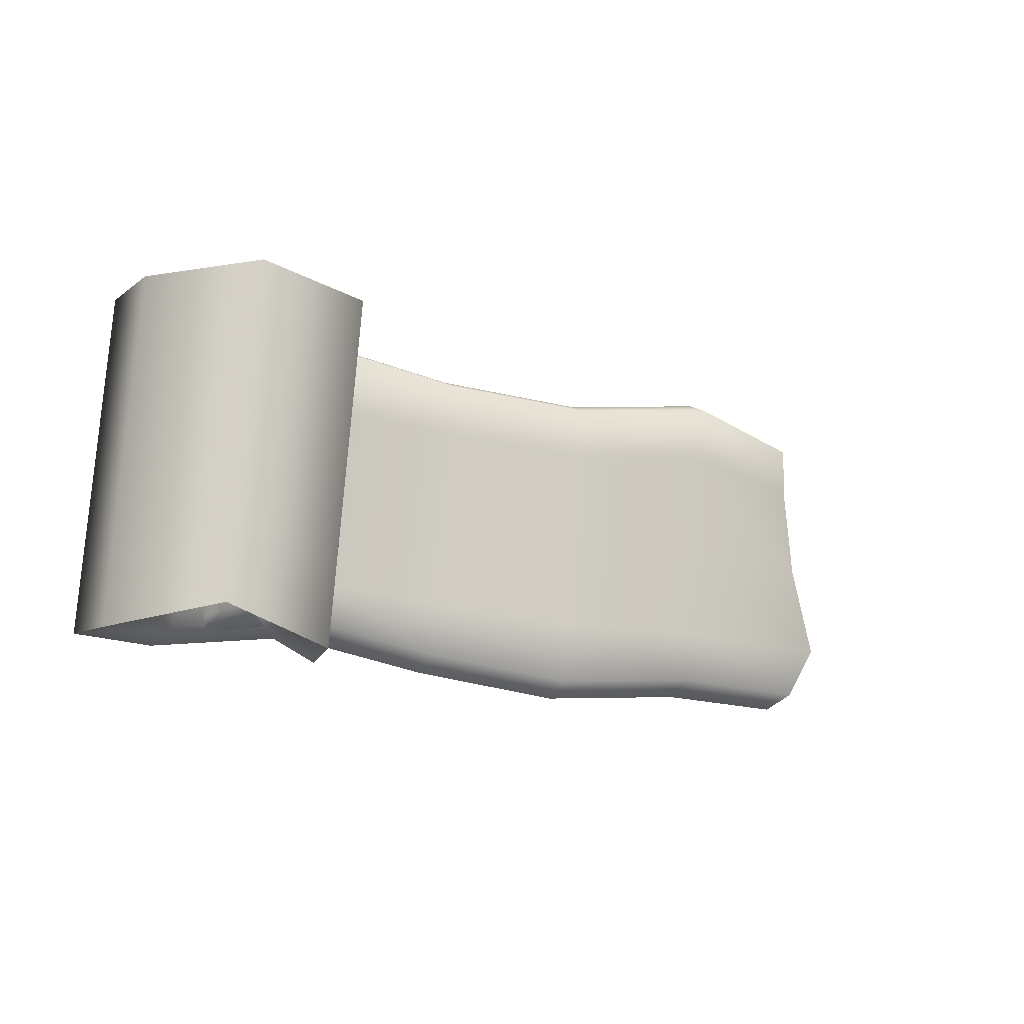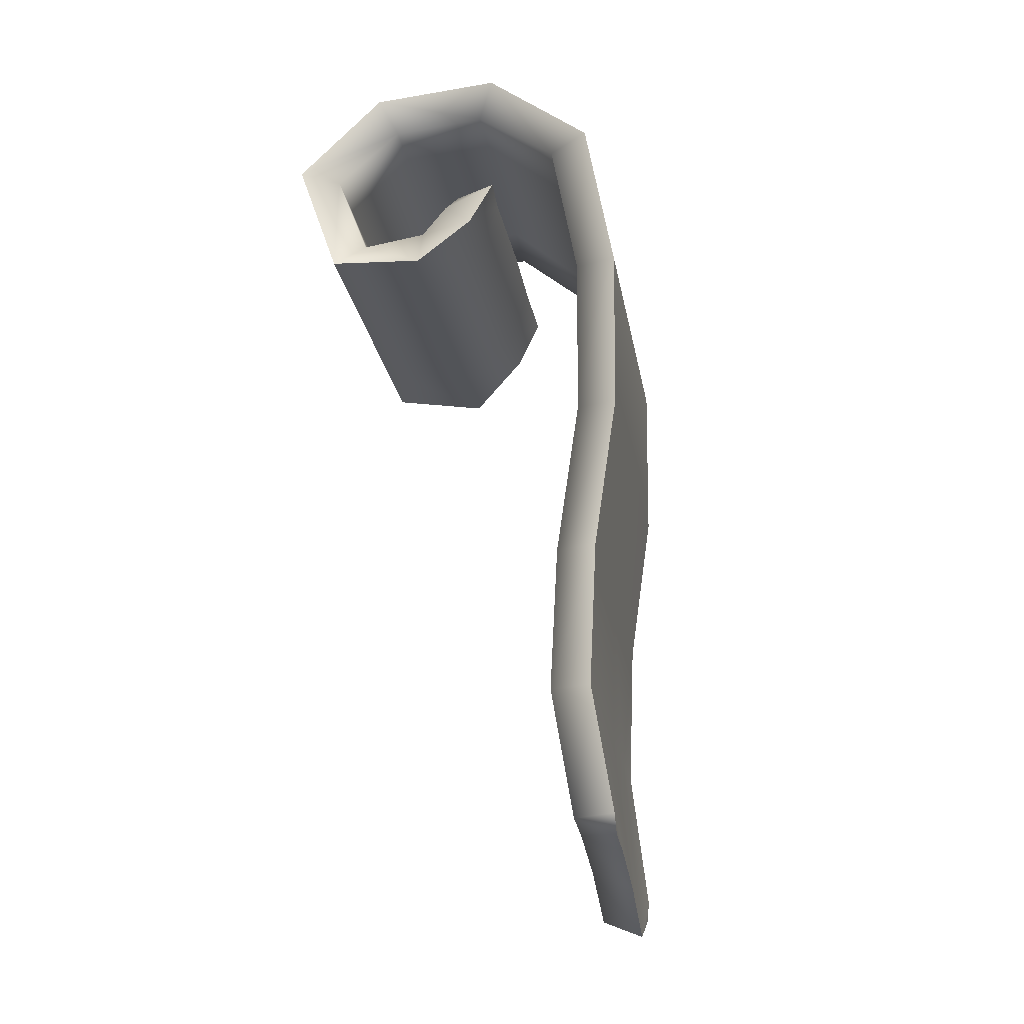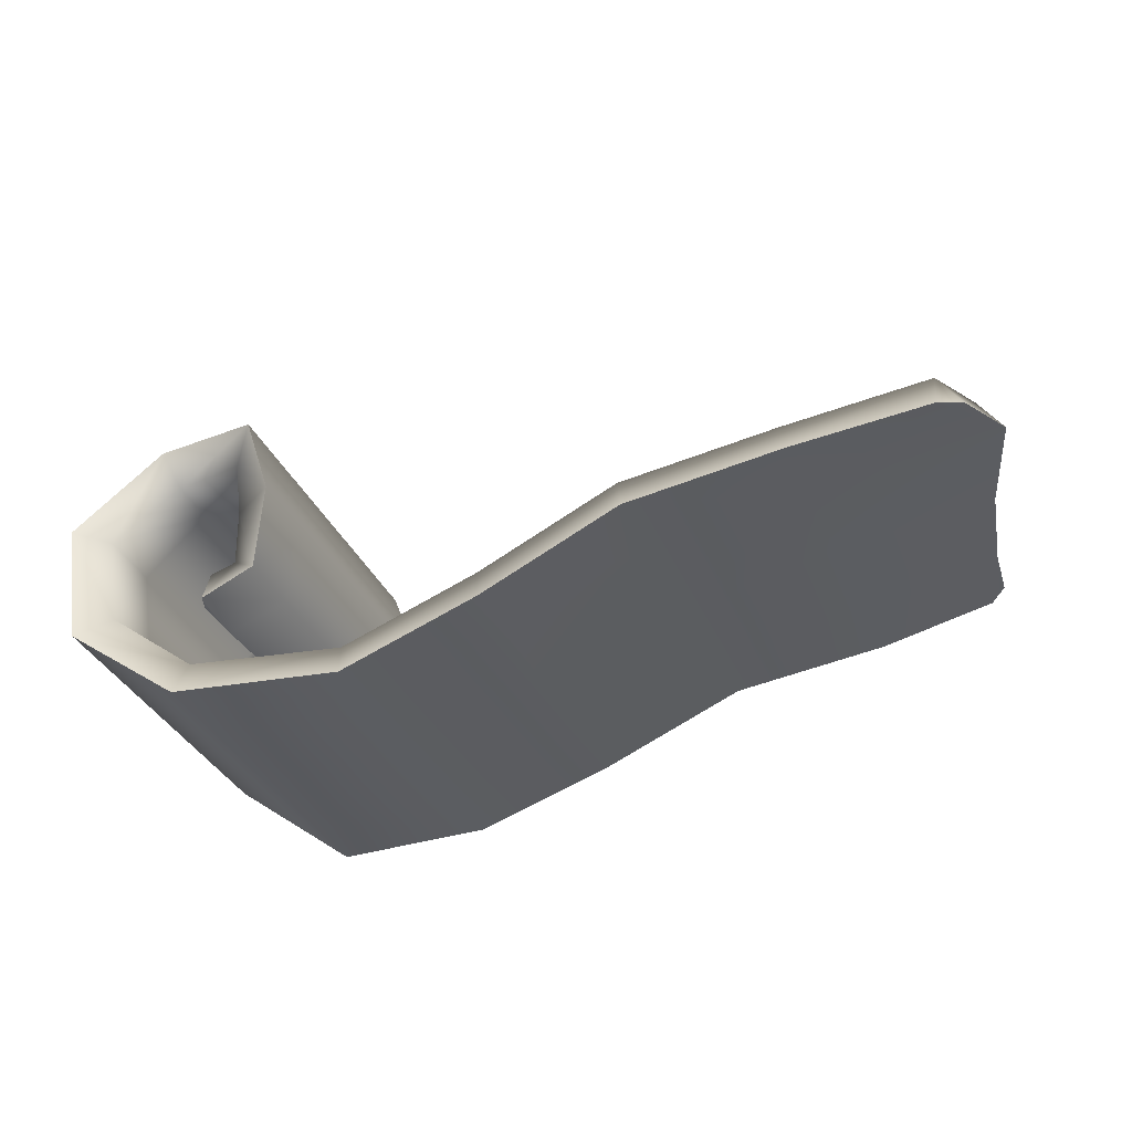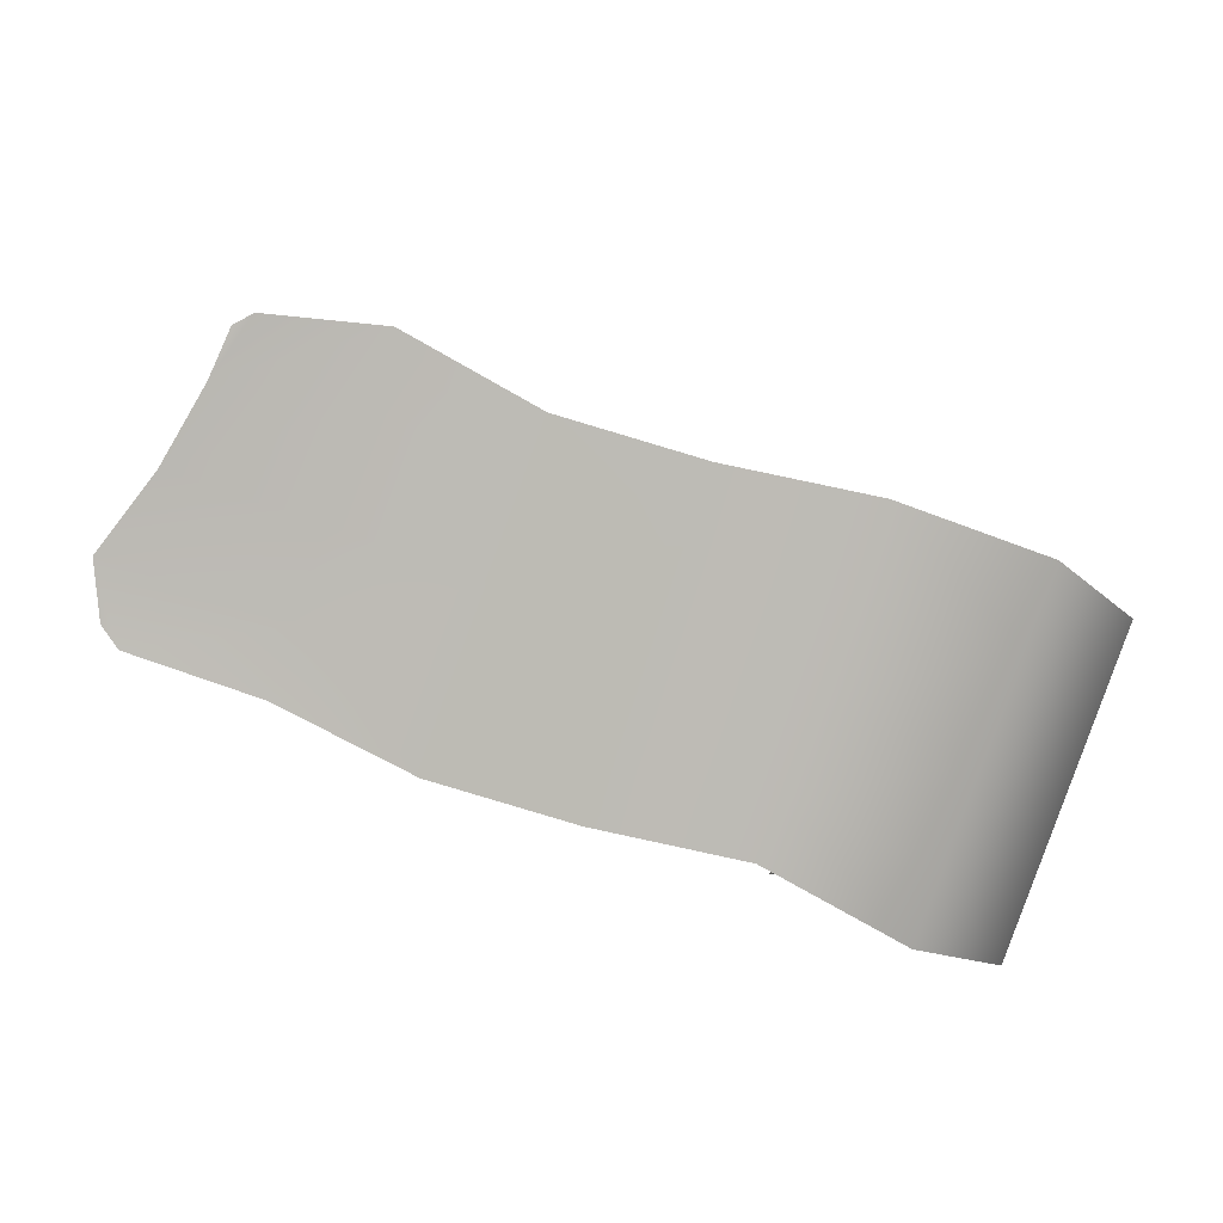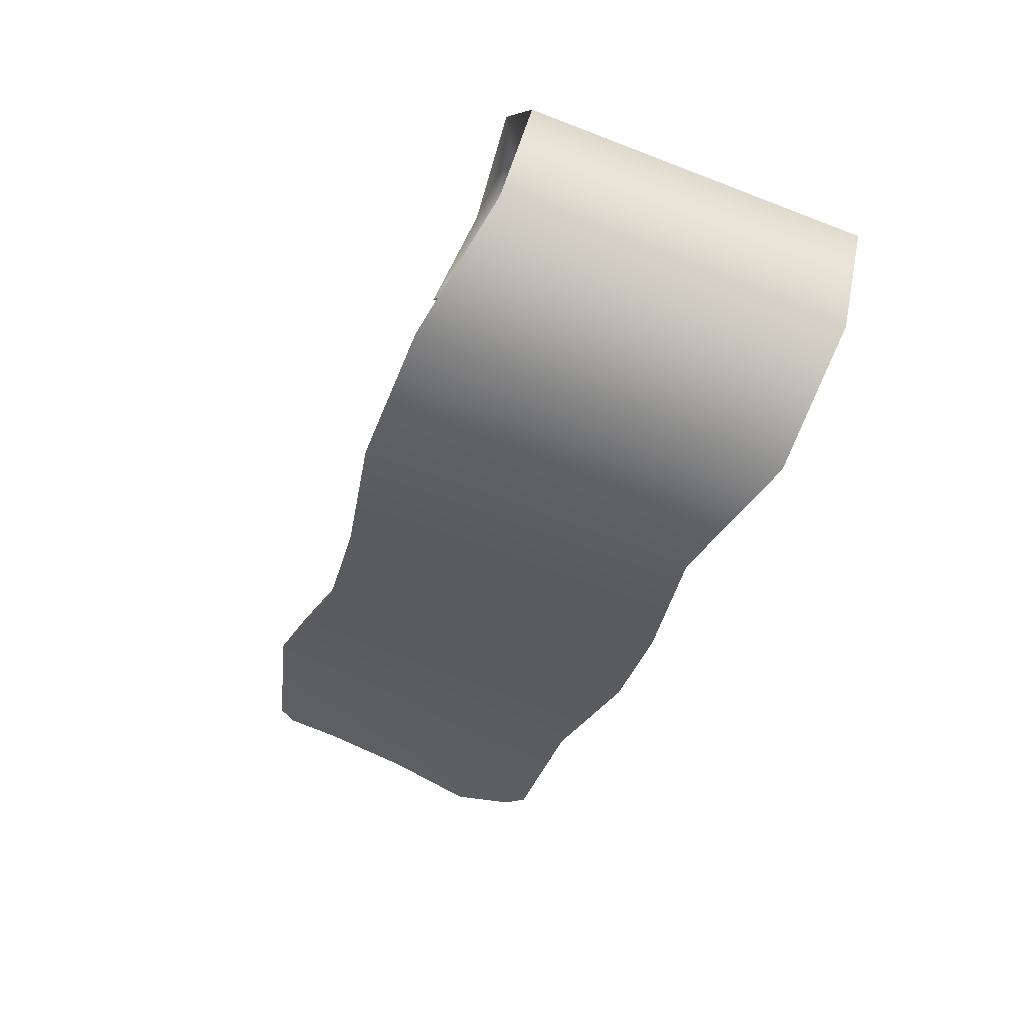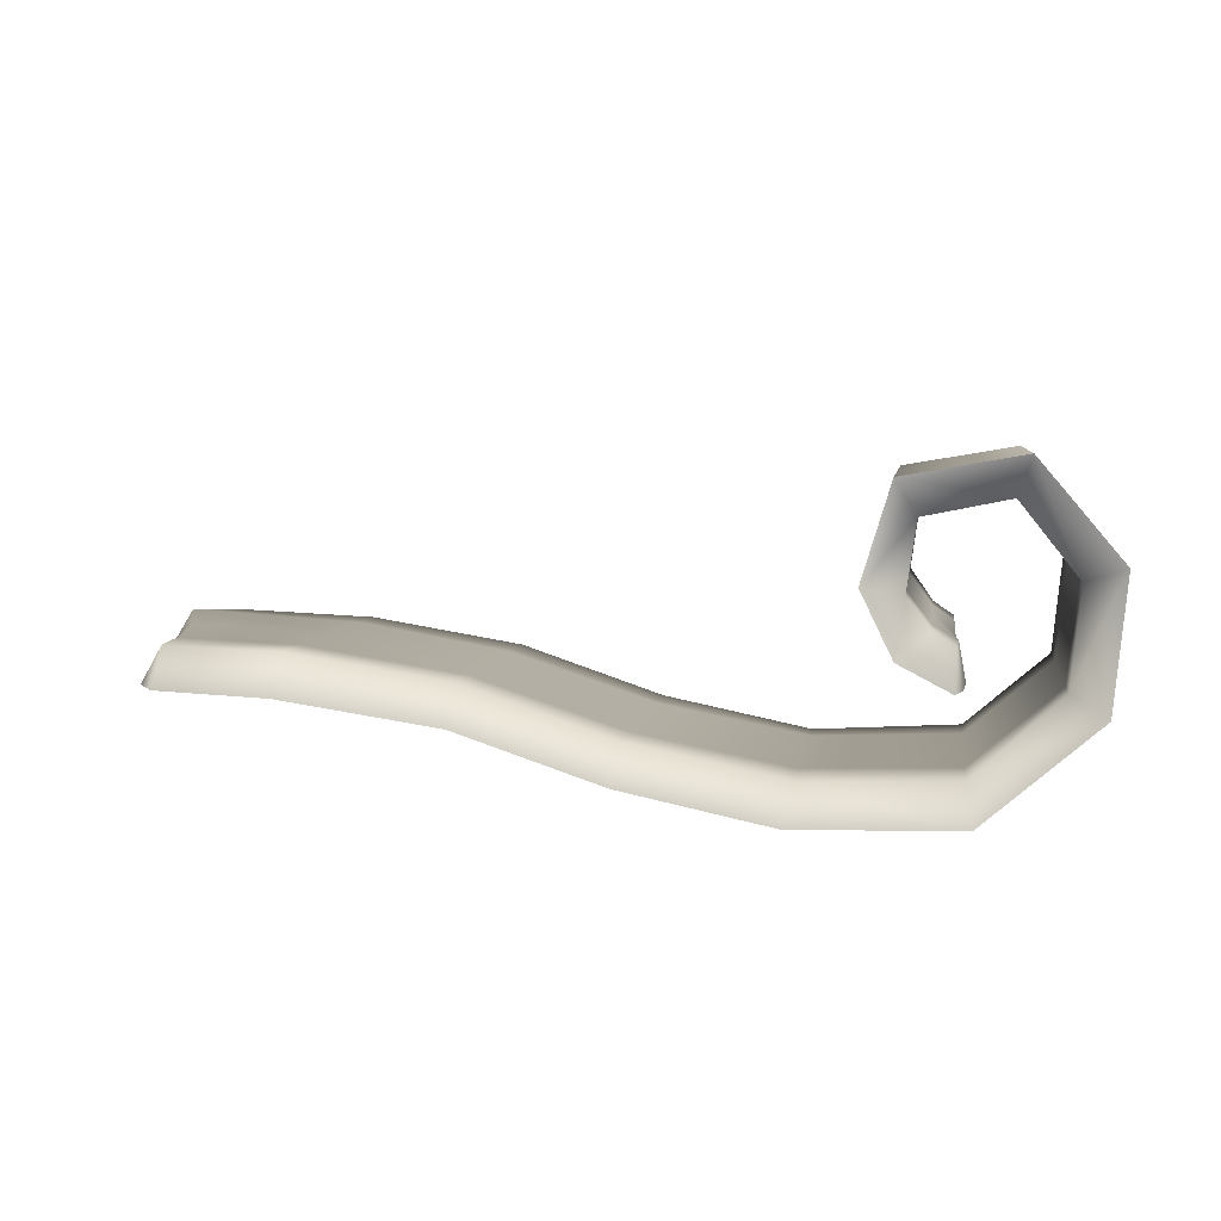
<metadata>
{"format":"obj","ext":"obj","renderer":"f3d","projection":"perspective","resolution":1024,"background":"white","views":[{"elev":-18.7,"azim":-29.8,"up":"+Y"},{"elev":65.8,"azim":82.6,"up":"+Y"},{"elev":-45.0,"azim":22.0,"up":"+Z"},{"elev":-73.7,"azim":160.3,"up":"+Z"},{"elev":-41.1,"azim":-108.8,"up":"+Z"},{"elev":15.0,"azim":-171.5,"up":"+Z"}]}
</metadata>
<code>
g default
v -0.7606 0.3862 0.07062
v -0.7849 0.2426 0.05503
v -0.7559 0.003719 0.0053
v -0.7714 -0.242 -0.03147
v -0.6312 0.4225 0.1472
v -0.7073 0.2249 0.1789
v -0.7073 -0.01854 0.138
v -0.7073 -0.2385 0.1012
v -0.5513 0.3826 0.2959
v -0.6492 0.2061 0.2491
v -0.6492 -0.02997 0.2096
v -0.6492 -0.293 0.1655
v -0.6157 0.3098 0.5194
v -0.6685 0.1618 0.409
v -0.6685 -0.0578 0.3722
v -0.6685 -0.31 0.3299
v -0.9022 0.3252 0.5807
v -0.8717 0.1658 0.4578
v -0.8717 -0.06564 0.419
v -0.8717 -0.2898 0.3814
v -1.11 0.3306 0.3451
v -1.017 0.1783 0.2837
v -1.017 -0.03711 0.2476
v -1.017 -0.2934 0.2046
v -1.084 0.4001 0.03295
v -0.9972 0.2276 0.0541
v -0.9972 0.001882 0.01626
v -0.9972 -0.2483 -0.0257
v -0.8083 0.5101 -0.1836
v -0.789 0.2885 -0.1214
v -0.789 0.03217 -0.1644
v -0.789 -0.2144 -0.2057
v -0.4117 0.5166 -0.2012
v -0.4274 0.2965 -0.1379
v -0.4274 0.03606 -0.1816
v -0.4274 -0.1771 -0.2173
v -0.03639 0.4557 -0.1511
v -0.05204 0.2632 -0.08325
v -0.05204 0.02712 -0.1228
v -0.05204 -0.2084 -0.1623
v 0.3311 0.417 -0.04726
v 0.3155 0.2332 0.02207
v 0.3155 0.007258 -0.01582
v 0.3155 -0.2436 -0.05788
v 0.7064 0.4706 0.022
v 0.6908 0.2747 0.0893
v 0.6908 0.000803 0.04337
v 0.6908 -0.235 0.003844
v 1.002 0.4001 0.006271
v 1.053 0.2267 -0.01464
v 1.095 0.009104 -0.04427
v 1.172 -0.2216 -0.07061
v -0.7557 -0.4056 -0.06337
v -0.6312 -0.3947 0.01021
v -0.5513 -0.5075 0.1466
v -0.6157 -0.5315 0.3783
v -0.9022 -0.4751 0.4465
v -1.11 -0.5052 0.2049
v -1.084 -0.4445 -0.1087
v -0.8083 -0.3881 -0.3342
v -0.4117 -0.3121 -0.3401
v -0.0364 -0.3758 -0.2905
v 0.3311 -0.4285 -0.189
v 0.7064 -0.3939 -0.123
v 1.052 -0.3934 -0.1187
v -0.7592 -0.2552 0.06247
v -0.7514 -0.01209 0.09959
v -0.7656 0.2274 0.1474
v -0.7782 0.347 0.06975
v -0.7624 0.3363 0.1636
v -0.7073 0.3782 0.2046
v -0.6492 0.3517 0.2735
v -0.6685 0.29 0.4305
v -0.8717 0.3071 0.4815
v -1.017 0.3027 0.3046
v -0.9972 0.3582 0.07601
v -0.789 0.4602 -0.09261
v -0.4274 0.4665 -0.1094
v -0.05204 0.4056 -0.05936
v 0.3155 0.3669 0.04449
v 0.6908 0.4205 0.1138
v 1.041 0.3564 0.005287
v -0.7714 -0.3648 -0.05207
v -0.7592 -0.3781 0.04187
v -0.7073 -0.3614 0.08055
v -0.6492 -0.4608 0.1373
v -0.6685 -0.4737 0.3025
v -0.8717 -0.4155 0.3603
v -1.017 -0.4555 0.1774
v -0.9972 -0.4088 -0.05259
v -0.789 -0.3605 -0.2302
v -0.4274 -0.2846 -0.2354
v -0.05204 -0.3483 -0.1858
v 0.3155 -0.4009 -0.08426
v 0.6908 -0.3664 -0.01819
v 1.108 -0.3551 -0.1032
v 1.055 -0.3701 -0.01167
v 1.119 -0.2371 0.0209
v 1.042 -0.005626 0.04736
v 0.9999 0.2183 0.07815
v 0.989 0.35 0.09848
v -0.6312 0.2355 0.1159
v -0.6312 -0.007978 0.07506
v -0.6312 -0.2279 0.03818
v -0.5513 0.2033 0.2658
v -0.5513 -0.03277 0.2262
v -0.5513 -0.2958 0.1821
v -0.6157 0.1478 0.4922
v -0.6157 -0.07175 0.4554
v -0.6157 -0.3239 0.4131
v -0.9022 0.1501 0.5514
v -0.9022 -0.08133 0.5126
v -0.9022 -0.3055 0.475
v -1.11 0.1725 0.3186
v -1.11 -0.04295 0.2824
v -1.11 -0.2992 0.2395
v -1.084 0.2357 0.005386
v -1.084 0.01005 -0.03245
v -1.084 -0.2402 -0.07441
v -0.8083 0.3047 -0.2181
v -0.8083 0.04838 -0.261
v -0.8083 -0.1982 -0.3024
v -0.4117 0.3128 -0.2353
v -0.4117 0.0524 -0.279
v -0.4117 -0.1608 -0.3148
v -0.03639 0.2795 -0.1807
v -0.0364 0.04345 -0.2202
v -0.0364 -0.1921 -0.2597
v 0.3311 0.2495 -0.07534
v 0.3311 0.02359 -0.1132
v 0.3311 -0.2273 -0.1553
v 0.7064 0.2911 -0.008104
v 0.7064 0.01714 -0.05404
v 0.7064 -0.2186 -0.09357
g FoodMediumRLowerLeg
f 1 69 70
f 2 3 67 68
f 3 4 66 67
f 4 83 84 66
f 5 71 72 9
f 6 7 11 10
f 7 8 12 11
f 8 85 86 12
f 9 72 73 13
f 10 11 15 14
f 11 12 16 15
f 12 86 87 16
f 13 73 74 17
f 14 15 19 18
f 15 16 20 19
f 16 87 88 20
f 17 74 75 21
f 18 19 23 22
f 19 20 24 23
f 20 88 89 24
f 21 75 76 25
f 22 23 27 26
f 23 24 28 27
f 24 89 90 28
f 25 76 77 29
f 26 27 31 30
f 27 28 32 31
f 28 90 91 32
f 29 77 78 33
f 30 31 35 34
f 31 32 36 35
f 32 91 92 36
f 33 78 79 37
f 34 35 39 38
f 35 36 40 39
f 36 92 93 40
f 37 79 80 41
f 38 39 43 42
f 39 40 44 43
f 40 93 94 44
f 41 80 81 45
f 42 43 47 46
f 43 44 48 47
f 44 94 95 48
f 45 81 101 49
f 46 47 99 100
f 47 48 98 99
f 48 95 97 98
f 66 84 85 8
f 67 66 8 7
f 68 67 7 6
f 1 70 71 5
f 69 2 68 70
f 71 70 68 6
f 72 71 6 10
f 73 72 10 14
f 74 73 14 18
f 75 74 18 22
f 76 75 22 26
f 77 76 26 30
f 78 77 30 34
f 79 78 34 38
f 80 79 38 42
f 81 80 42 46
f 101 81 46 100
f 83 53 84
f 85 84 53 54
f 86 85 54 55
f 87 86 55 56
f 88 87 56 57
f 89 88 57 58
f 90 89 58 59
f 91 90 59 60
f 92 91 60 61
f 93 92 61 62
f 94 93 62 63
f 95 94 63 64
f 97 95 64 65
f 96 97 65
f 98 97 96 52
f 99 98 52 51
f 100 99 51 50
f 82 101 100 50
f 49 101 82
f 102 105 106 103
f 103 106 107 104
f 105 108 109 106
f 106 109 110 107
f 108 111 112 109
f 109 112 113 110
f 111 114 115 112
f 112 115 116 113
f 114 117 118 115
f 115 118 119 116
f 117 120 121 118
f 118 121 122 119
f 120 123 124 121
f 121 124 125 122
f 123 126 127 124
f 124 127 128 125
f 126 129 130 127
f 127 130 131 128
f 129 132 133 130
f 130 133 134 131
f 132 50 51 133
f 133 51 52 134
f 3 103 104 4
f 2 102 103 3
f 2 69 1
f 5 102 2 1
f 9 105 102 5
f 13 108 105 9
f 17 111 108 13
f 21 114 111 17
f 25 117 114 21
f 29 120 117 25
f 33 123 120 29
f 37 126 123 33
f 41 129 126 37
f 45 132 129 41
f 50 132 45 49
f 53 83 4
f 104 54 53 4
f 107 55 54 104
f 110 56 55 107
f 113 57 56 110
f 116 58 57 113
f 119 59 58 116
f 122 60 59 119
f 125 61 60 122
f 128 62 61 125
f 131 63 62 128
f 134 64 63 131
f 65 64 134 52
f 96 65 52
f 82 50 49

</code>
